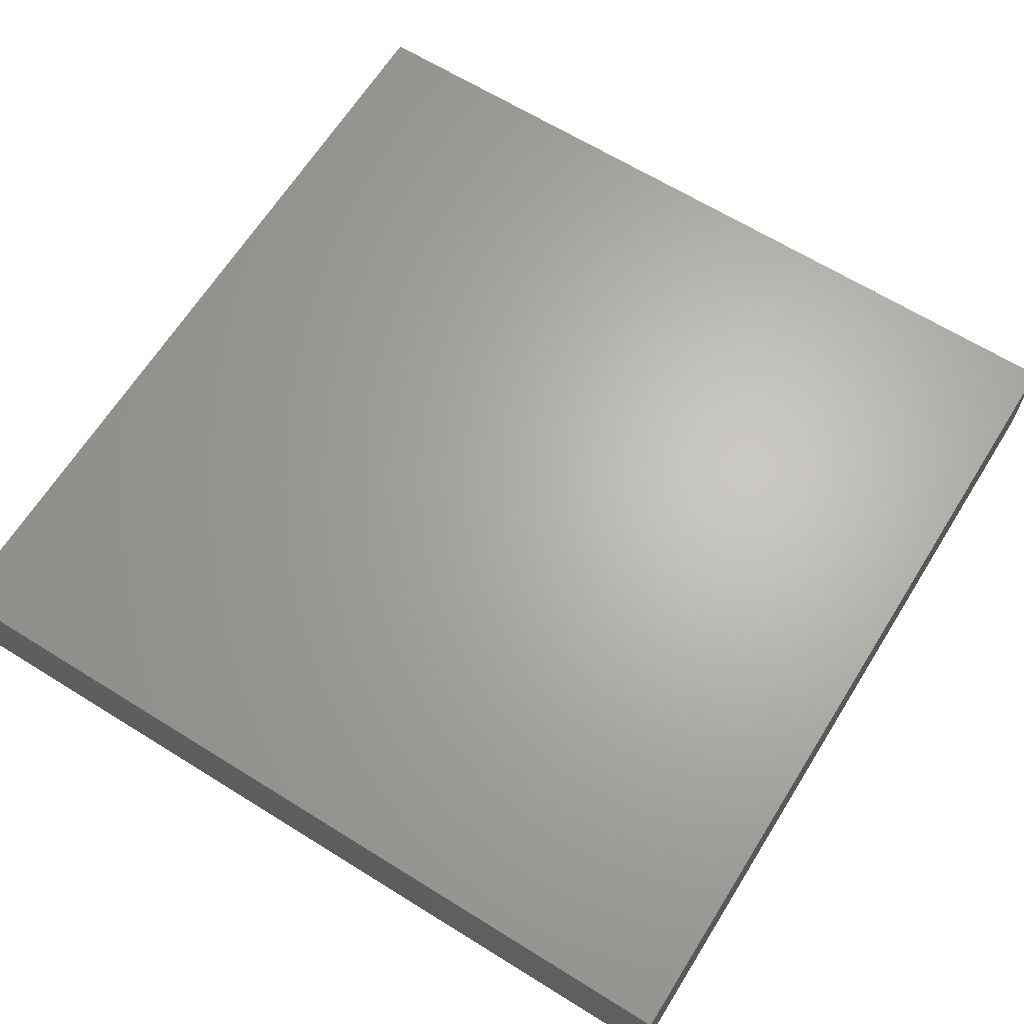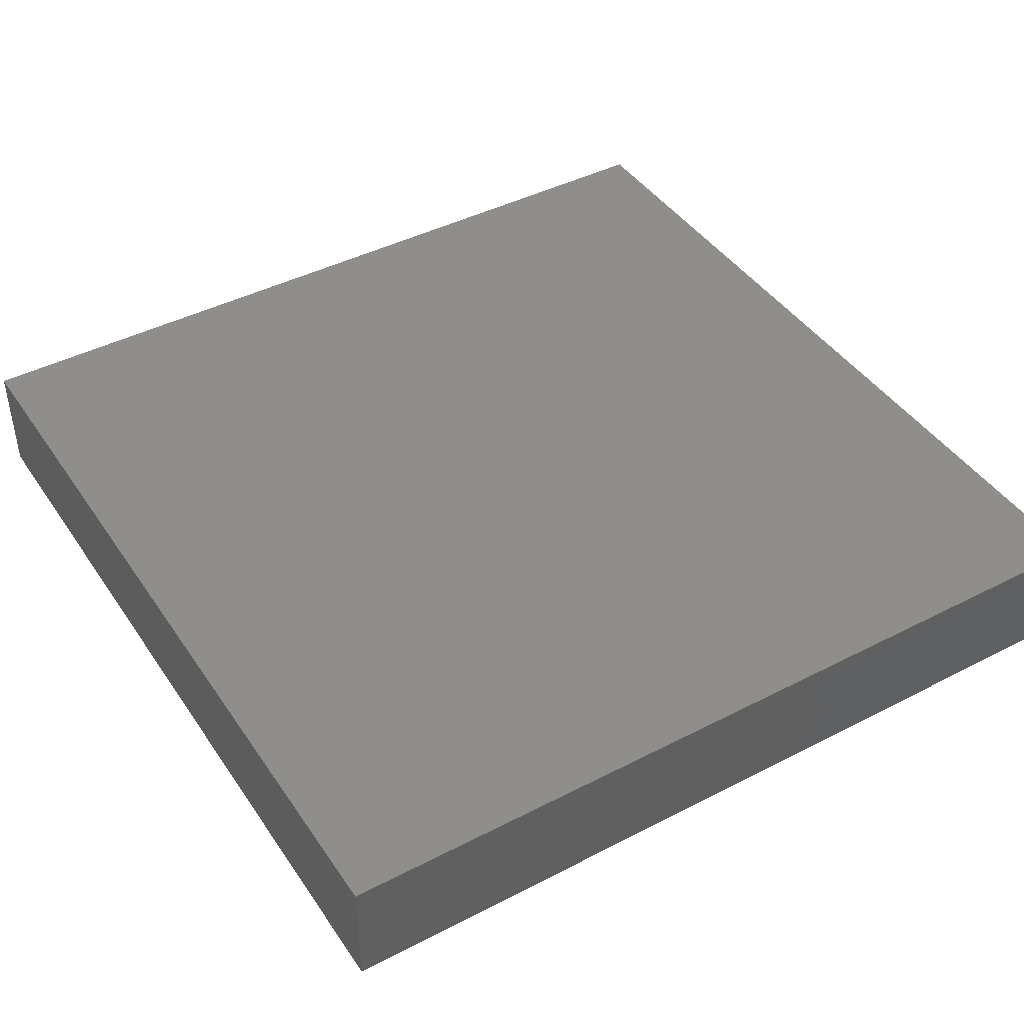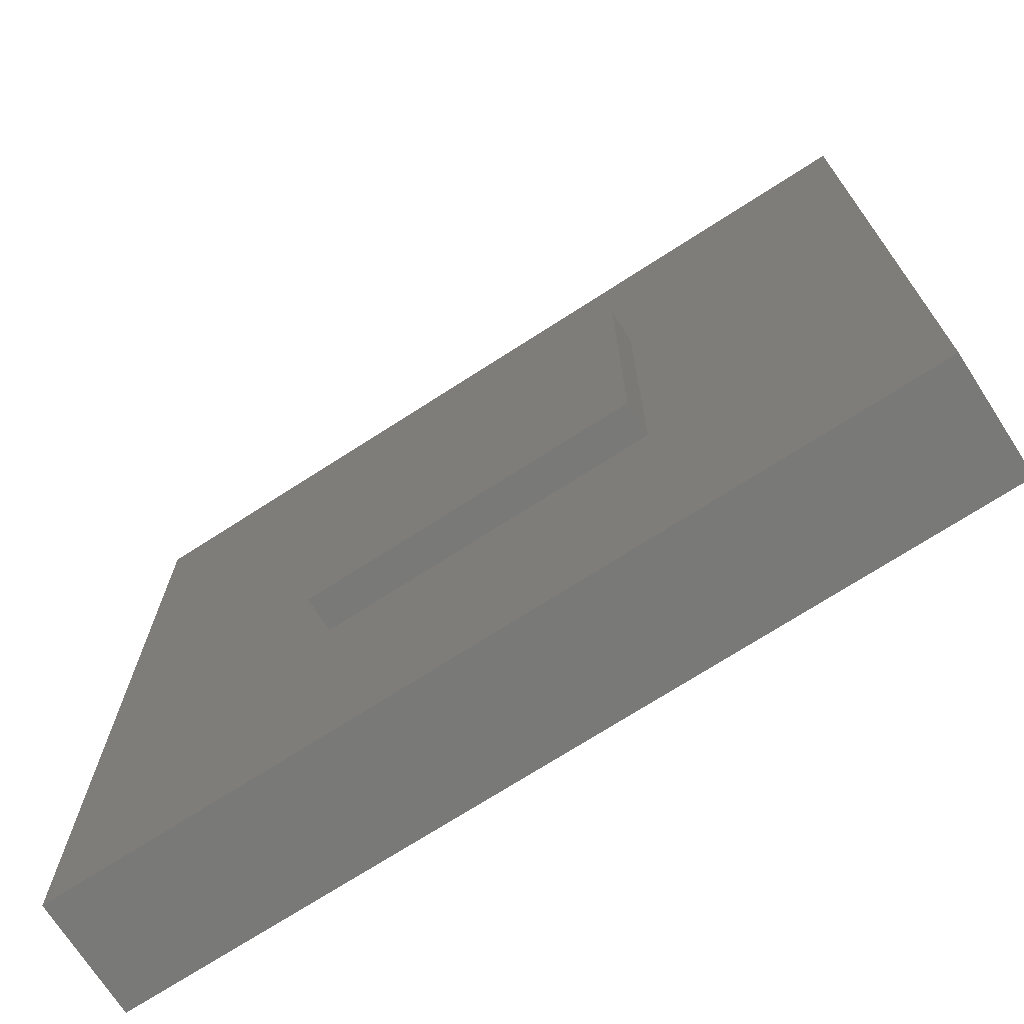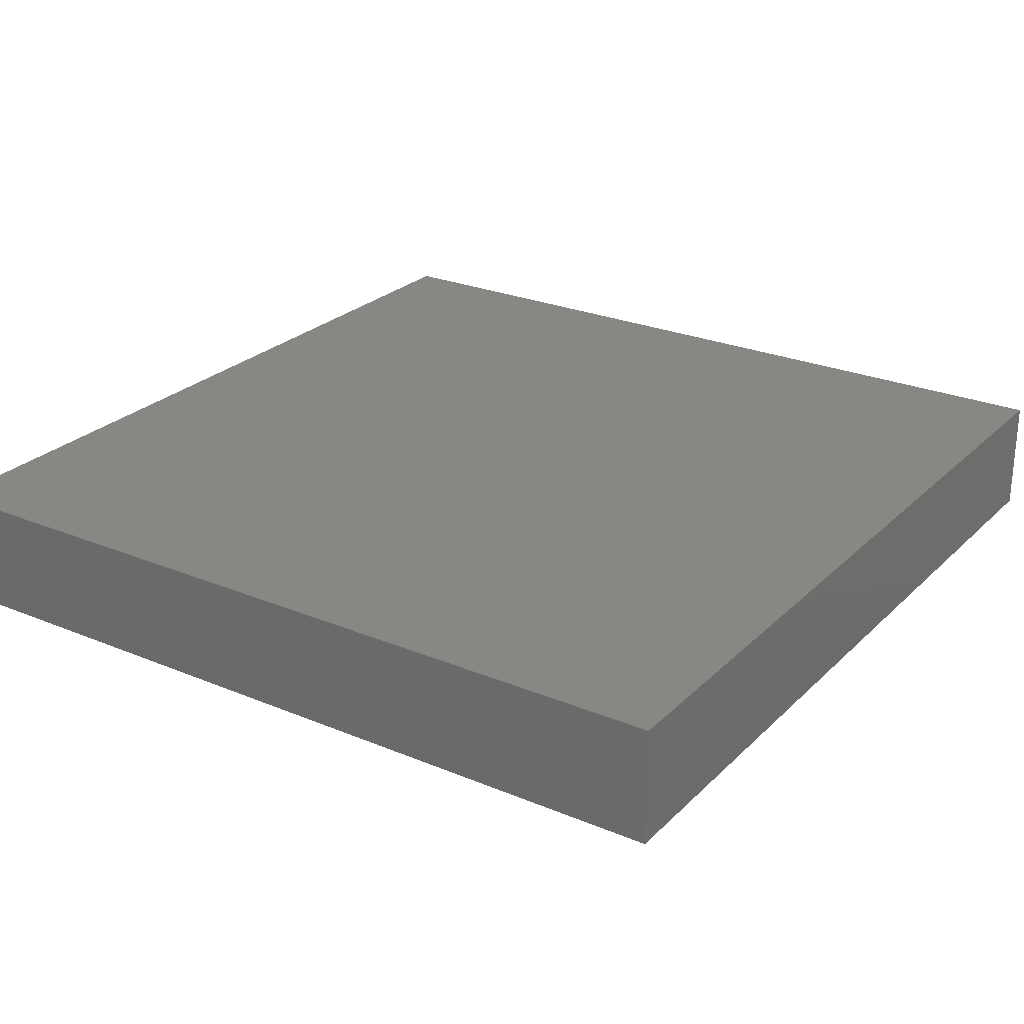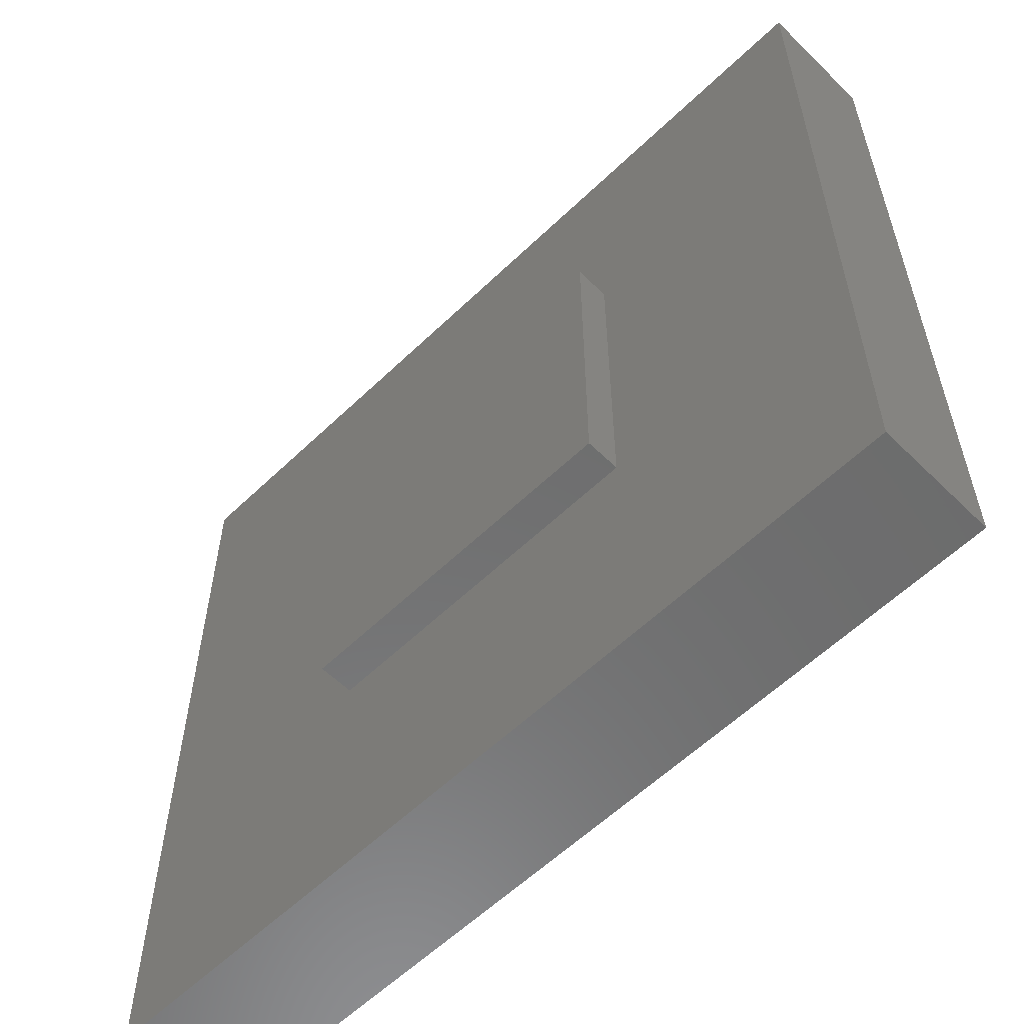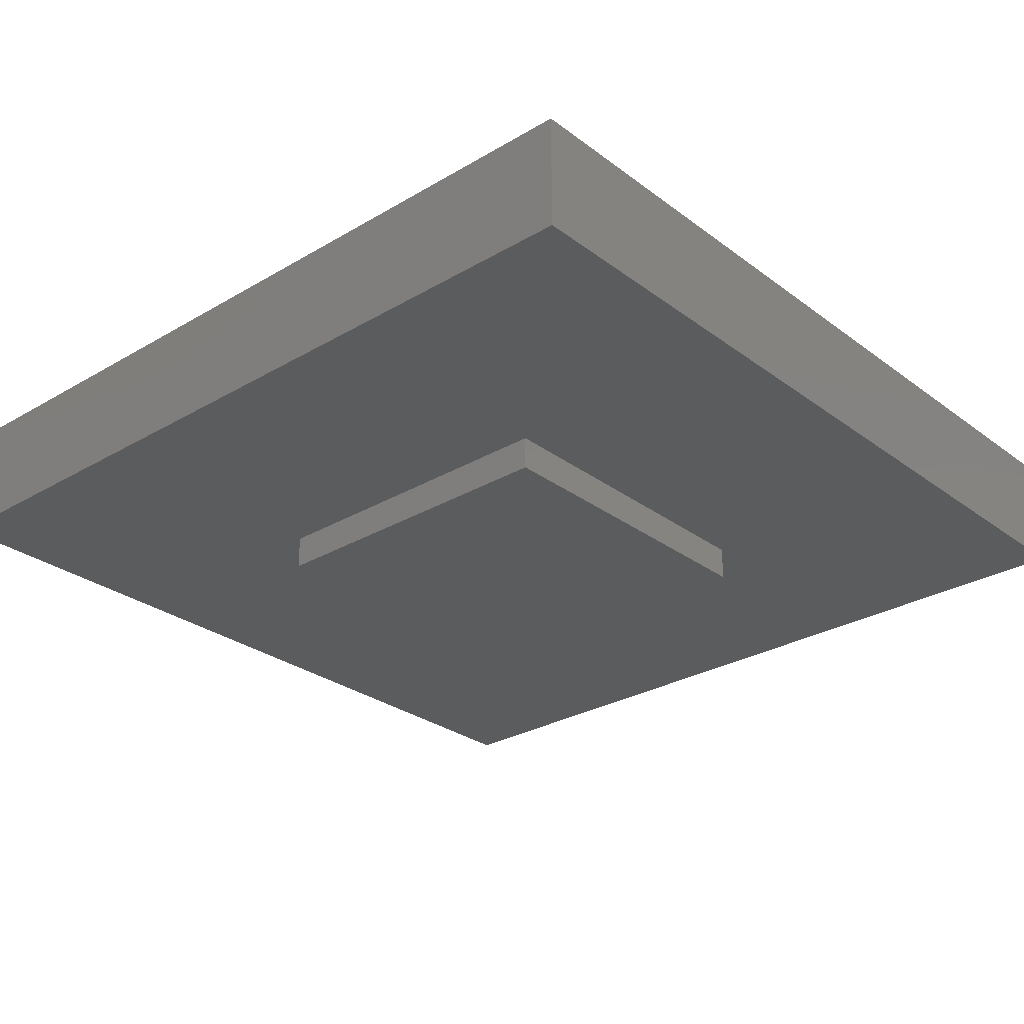
<metadata>
{"format":"stl","ext":"stl","renderer":"f3d","projection":"perspective","resolution":1024,"background":"white","views":[{"elev":65.3,"azim":-58.0,"up":"+Z"},{"elev":43.1,"azim":-31.5,"up":"+Z"},{"elev":-71.9,"azim":-147.2,"up":"+Y"},{"elev":25.6,"azim":-56.2,"up":"+Z"},{"elev":-58.6,"azim":-135.3,"up":"+Y"},{"elev":-28.2,"azim":-138.3,"up":"+Z"}]}
</metadata>
<code>
# stl→obj: 16 verts, 28 faces
v 219.9 7.267 68.66
v 204.9 22.27 68.66
v 204.9 7.267 68.66
v 219.9 22.27 68.66
v 219.9 22.27 66.61
v 204.9 22.27 66.61
v 204.9 7.267 66.61
v 219.9 7.267 66.61
v 215.4 17.71 66.01
v 215.4 11.82 66.61
v 215.4 11.82 66.01
v 215.4 17.71 66.61
v 209.5 11.82 66.01
v 209.5 11.82 66.61
v 209.5 17.71 66.61
v 209.5 17.71 66.01
f 1 2 3
f 2 1 4
f 2 5 6
f 5 2 4
f 1 7 8
f 7 1 3
f 5 1 8
f 1 5 4
f 2 7 3
f 7 2 6
f 9 10 11
f 10 9 12
f 10 13 11
f 13 10 14
f 15 13 14
f 13 15 16
f 15 9 16
f 9 15 12
f 6 15 7
f 15 6 5
f 15 5 12
f 12 5 10
f 7 14 8
f 14 7 15
f 8 14 10
f 8 10 5
f 9 13 16
f 13 9 11

</code>
